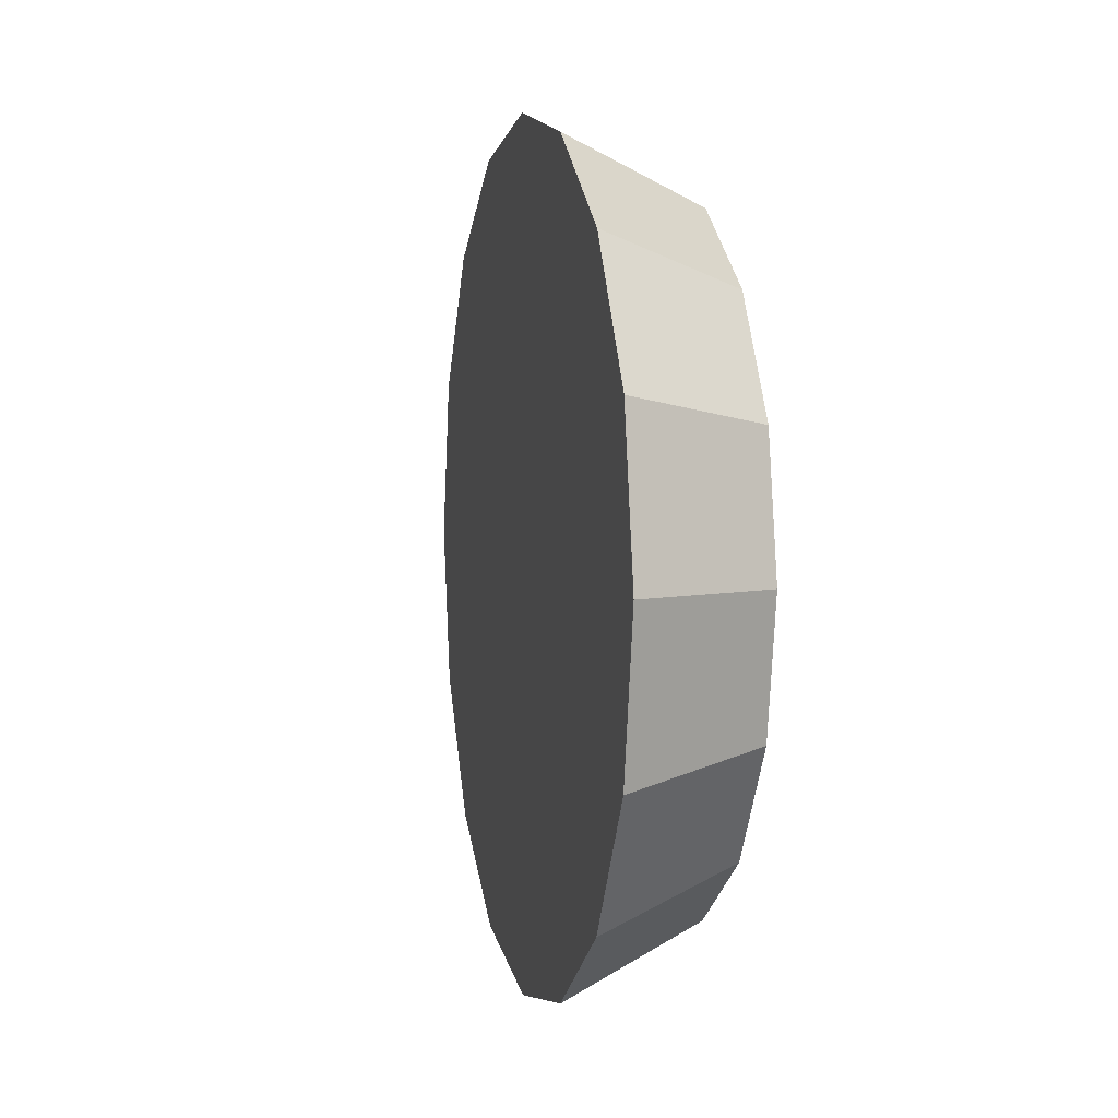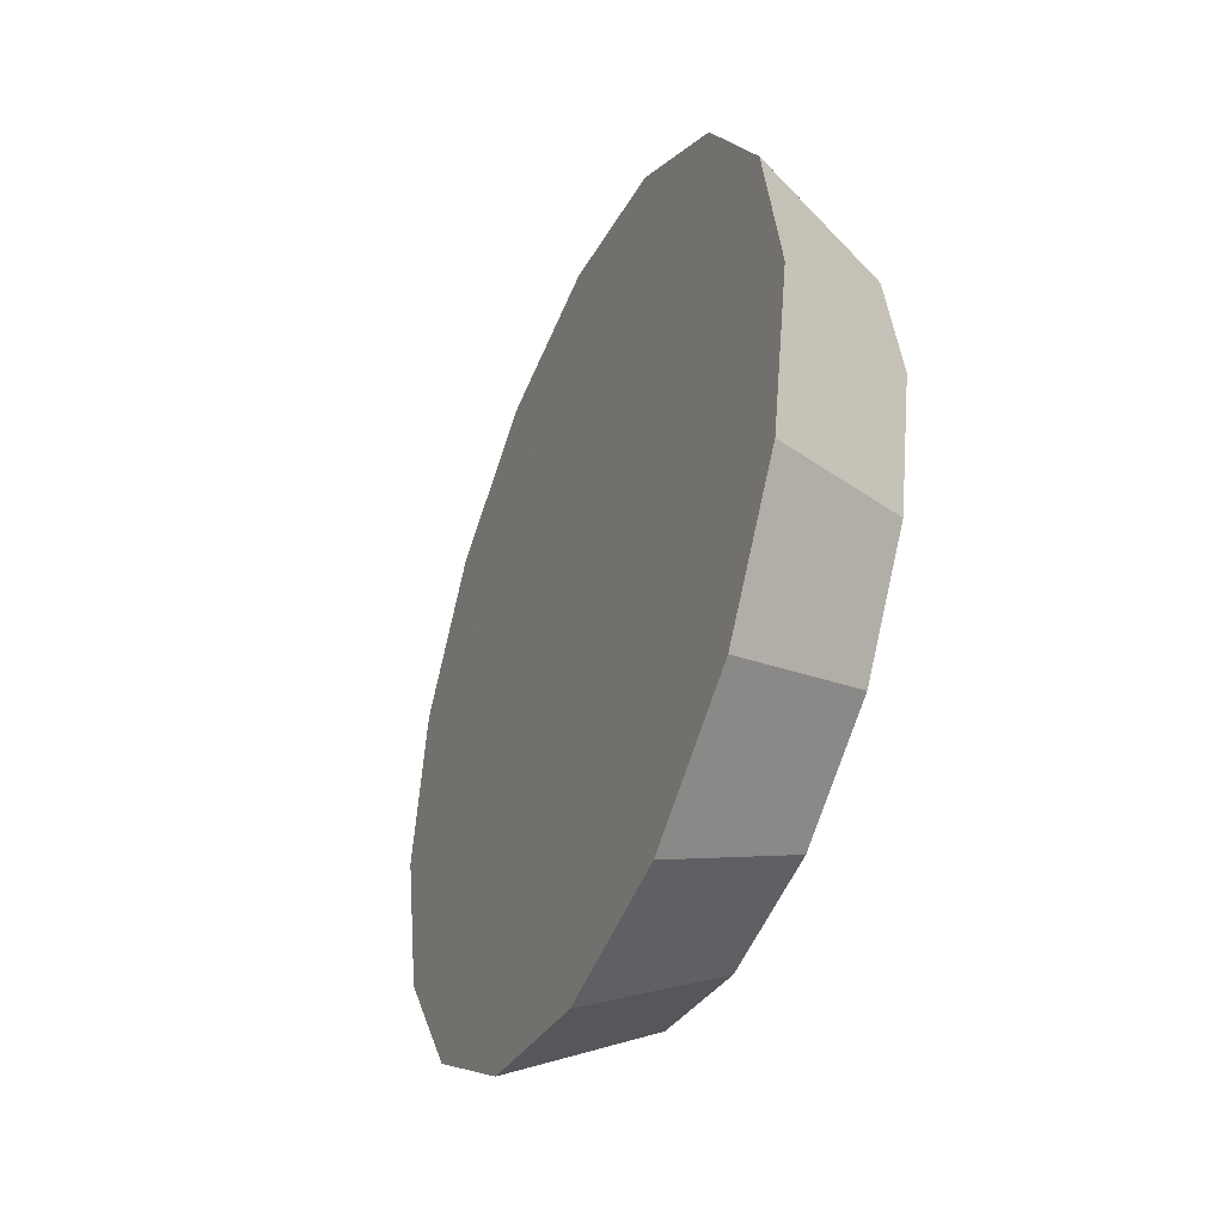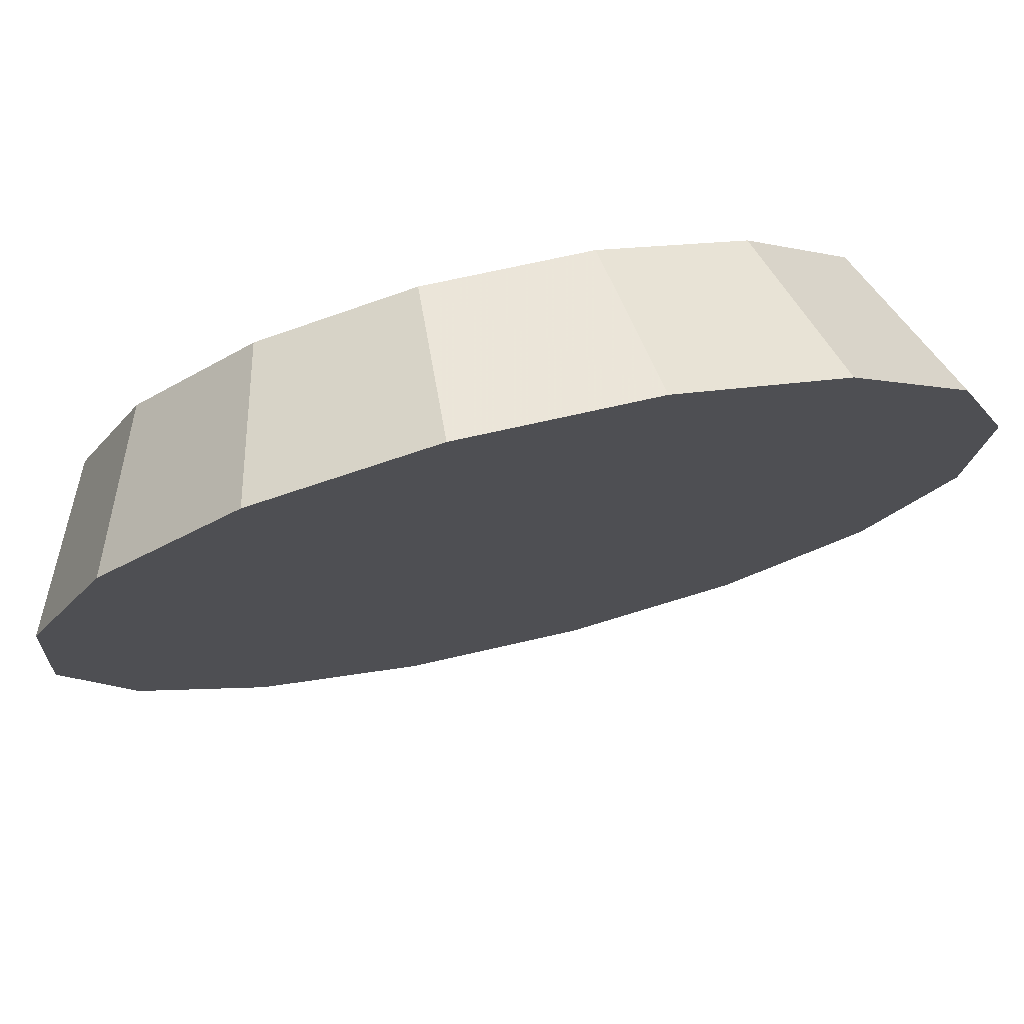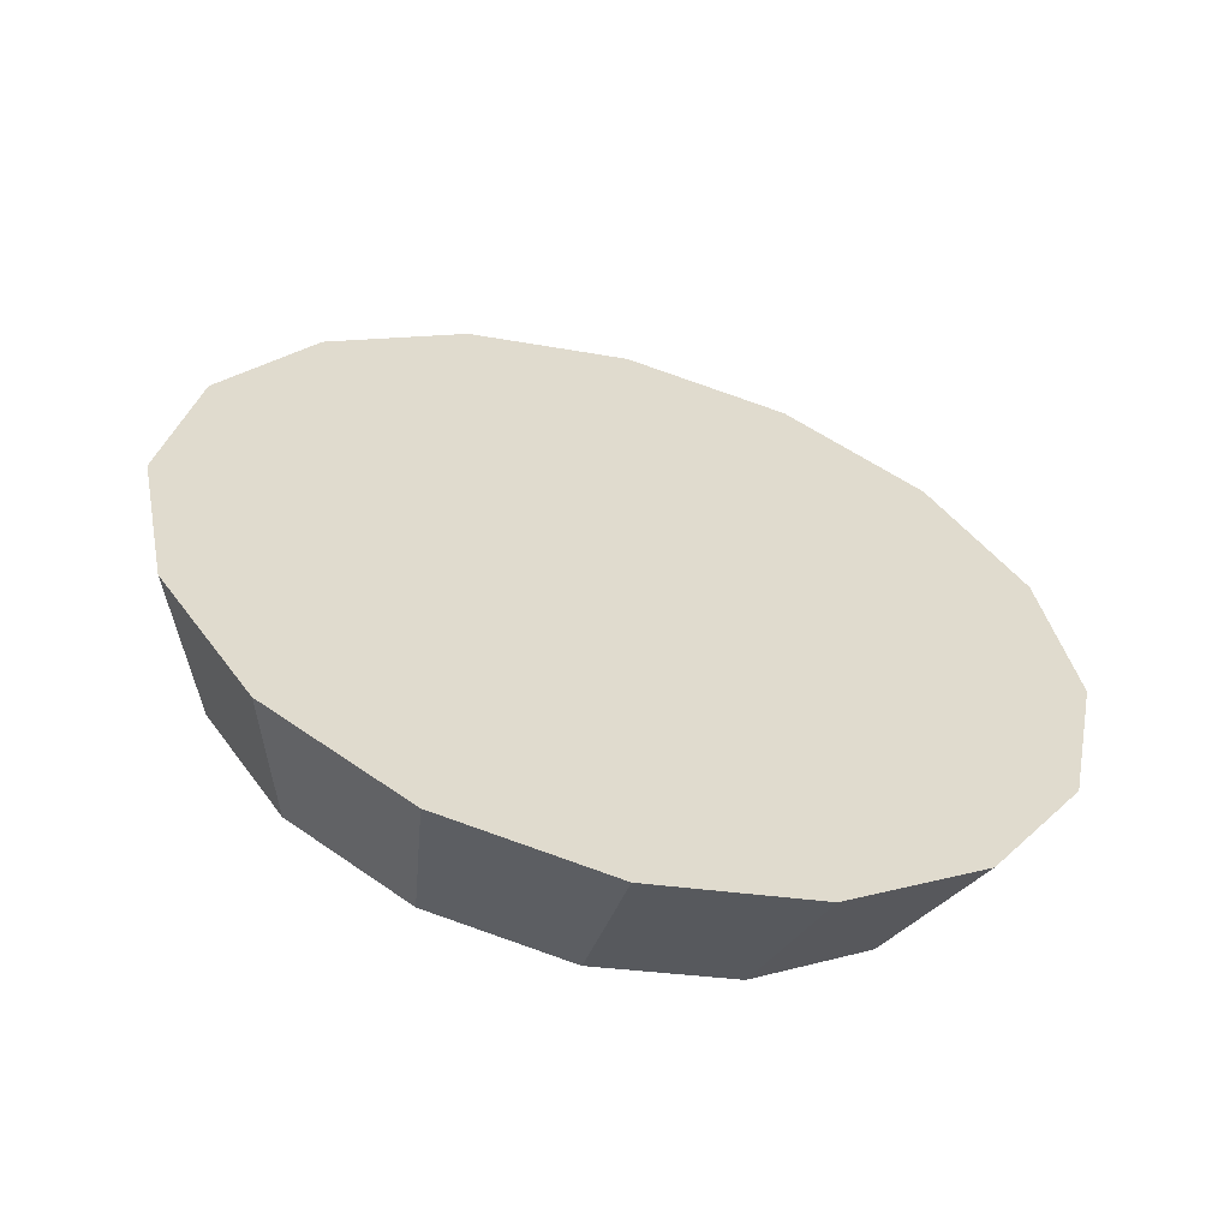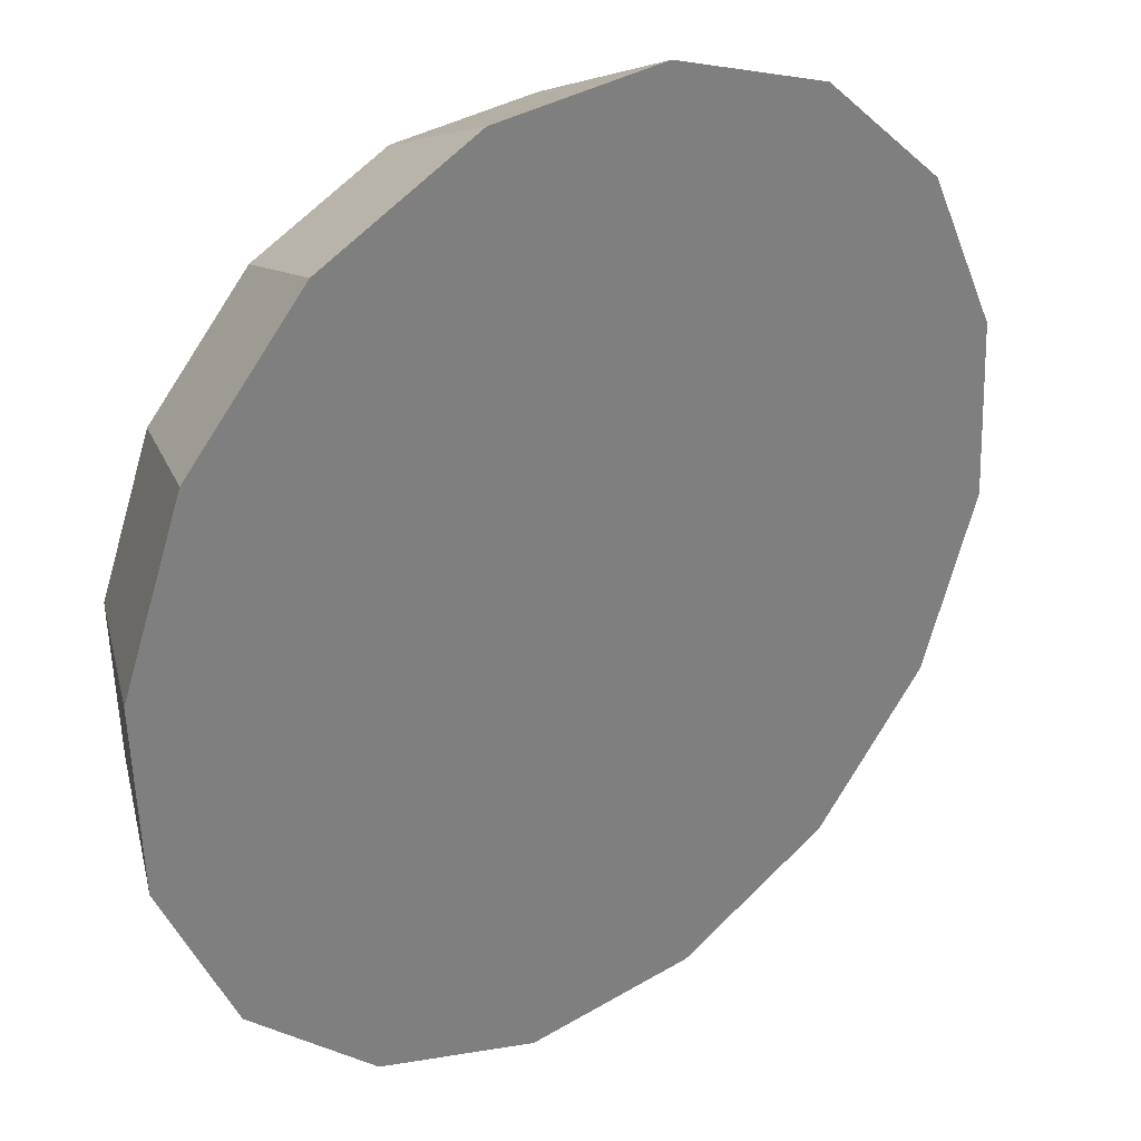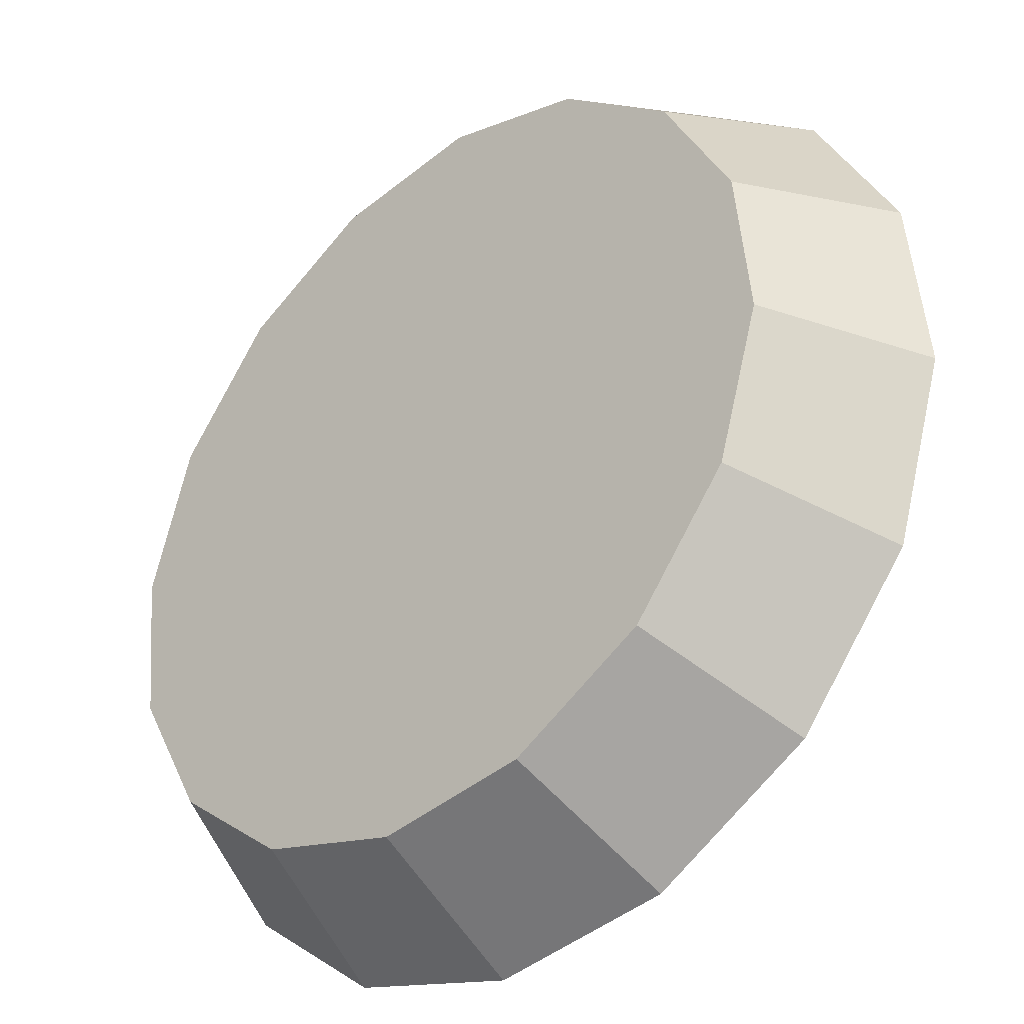
<metadata>
{"format":"obj","ext":"obj","renderer":"f3d","projection":"perspective","resolution":1024,"background":"white","views":[{"elev":4.4,"azim":-145.7,"up":"+Y"},{"elev":-41.5,"azim":-155.8,"up":"+Y"},{"elev":27.6,"azim":70.1,"up":"+Z"},{"elev":-57.7,"azim":121.4,"up":"+Y"},{"elev":-79.2,"azim":-24.1,"up":"+Z"},{"elev":57.3,"azim":4.0,"up":"+Z"}]}
</metadata>
<code>
v -5.069 -2.225 -1.827
v -5.079 -2.163 -1.835
v -5.105 -2.11 -1.86
v -5.144 -2.074 -1.896
v -5.189 -2.062 -1.938
v -5.235 -2.074 -1.981
v -5.274 -2.11 -2.017
v -5.3 -2.163 -2.041
v -5.309 -2.225 -2.05
v -5.3 -2.288 -2.041
v -5.274 -2.341 -2.017
v -5.235 -2.377 -1.981
v -5.189 -2.389 -1.938
v -5.144 -2.377 -1.896
v -5.105 -2.341 -1.86
v -5.079 -2.288 -1.835
v -5.189 -2.225 -1.938
v -5.189 -2.225 -1.938
v -5.189 -2.225 -1.938
v -5.189 -2.225 -1.938
v -5.189 -2.225 -1.938
v -5.189 -2.225 -1.938
v -5.189 -2.225 -1.938
v -5.189 -2.225 -1.938
v -5.189 -2.225 -1.938
v -5.189 -2.225 -1.938
v -5.189 -2.225 -1.938
v -5.189 -2.225 -1.938
v -5.189 -2.225 -1.938
v -5.189 -2.225 -1.938
v -5.189 -2.225 -1.938
v -5.189 -2.225 -1.938
v -5.126 -2.225 -1.805
v -5.134 -2.173 -1.812
v -5.156 -2.128 -1.832
v -5.188 -2.099 -1.863
v -5.227 -2.088 -1.898
v -5.265 -2.099 -1.934
v -5.298 -2.128 -1.964
v -5.319 -2.173 -1.984
v -5.327 -2.225 -1.992
v -5.319 -2.278 -1.984
v -5.298 -2.322 -1.964
v -5.265 -2.352 -1.934
v -5.227 -2.362 -1.898
v -5.188 -2.352 -1.863
v -5.156 -2.322 -1.832
v -5.134 -2.278 -1.812
v -5.227 -2.225 -1.898
v -5.227 -2.225 -1.898
v -5.227 -2.225 -1.898
v -5.227 -2.225 -1.898
v -5.227 -2.225 -1.898
v -5.227 -2.225 -1.898
v -5.227 -2.225 -1.898
v -5.227 -2.225 -1.898
v -5.227 -2.225 -1.898
v -5.227 -2.225 -1.898
v -5.227 -2.225 -1.898
v -5.227 -2.225 -1.898
v -5.227 -2.225 -1.898
v -5.227 -2.225 -1.898
v -5.227 -2.225 -1.898
v -5.227 -2.225 -1.898
f 33 34 49
f 49 34 50
f 34 35 50
f 50 35 51
f 35 36 51
f 51 36 52
f 36 37 52
f 52 37 53
f 37 38 53
f 53 38 54
f 38 39 54
f 54 39 55
f 39 40 55
f 55 40 56
f 40 41 56
f 56 41 57
f 41 42 57
f 57 42 58
f 42 43 58
f 58 43 59
f 43 44 59
f 59 44 60
f 44 45 60
f 60 45 61
f 45 46 61
f 61 46 62
f 46 47 62
f 62 47 63
f 47 48 63
f 63 48 64
f 48 33 64
f 64 33 49
f 2 1 17
f 2 17 18
f 3 2 18
f 3 18 19
f 4 3 19
f 4 19 20
f 5 4 20
f 5 20 21
f 6 5 21
f 6 21 22
f 7 6 22
f 7 22 23
f 8 7 23
f 8 23 24
f 9 8 24
f 9 24 25
f 10 9 25
f 10 25 26
f 11 10 26
f 11 26 27
f 12 11 27
f 12 27 28
f 13 12 28
f 13 28 29
f 14 13 29
f 14 29 30
f 15 14 30
f 15 30 31
f 16 15 31
f 16 31 32
f 1 16 32
f 1 32 17
f 49 50 17
f 17 50 18
f 50 51 18
f 18 51 19
f 51 52 19
f 19 52 20
f 52 53 20
f 20 53 21
f 53 54 21
f 21 54 22
f 54 55 22
f 22 55 23
f 55 56 23
f 23 56 24
f 56 57 24
f 24 57 25
f 57 58 25
f 25 58 26
f 58 59 26
f 26 59 27
f 59 60 27
f 27 60 28
f 60 61 28
f 28 61 29
f 61 62 29
f 29 62 30
f 62 63 30
f 30 63 31
f 63 64 31
f 31 64 32
f 64 49 32
f 32 49 17
f 1 2 33
f 33 2 34
f 2 3 34
f 34 3 35
f 3 4 35
f 35 4 36
f 4 5 36
f 36 5 37
f 5 6 37
f 37 6 38
f 6 7 38
f 38 7 39
f 7 8 39
f 39 8 40
f 8 9 40
f 40 9 41
f 9 10 41
f 41 10 42
f 10 11 42
f 42 11 43
f 11 12 43
f 43 12 44
f 12 13 44
f 44 13 45
f 13 14 45
f 45 14 46
f 14 15 46
f 46 15 47
f 15 16 47
f 47 16 48
f 16 1 48
f 48 1 33

</code>
